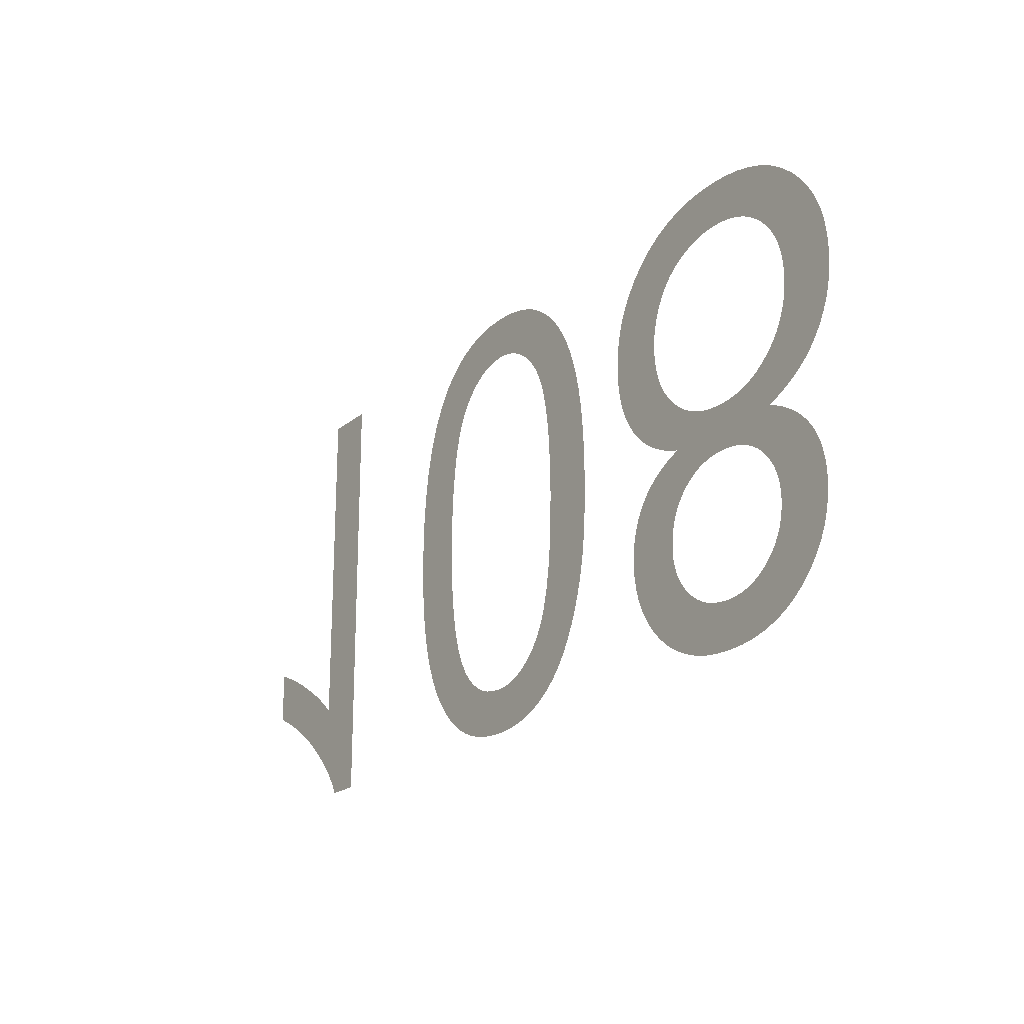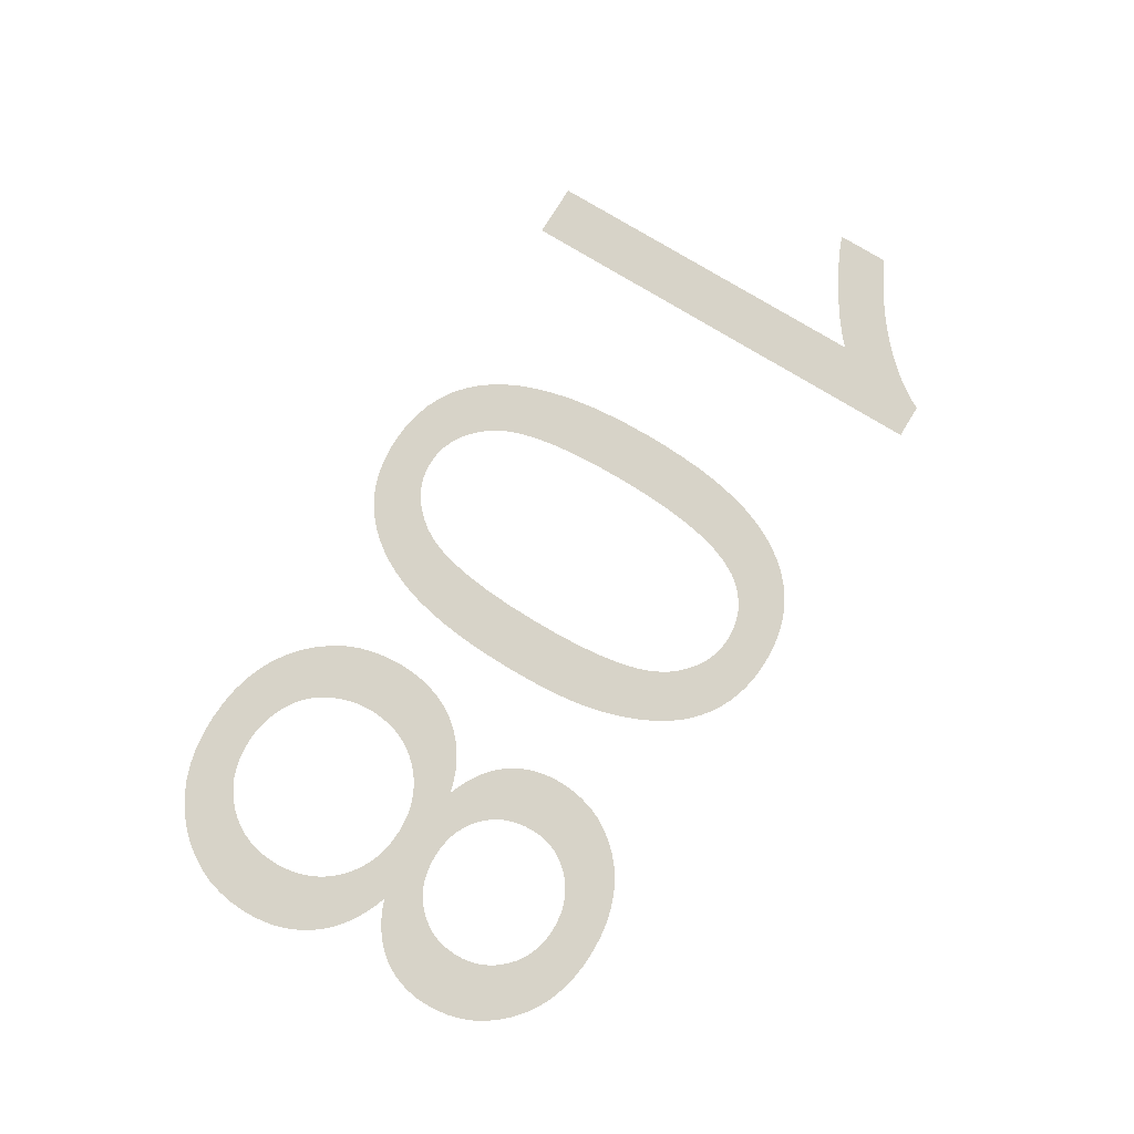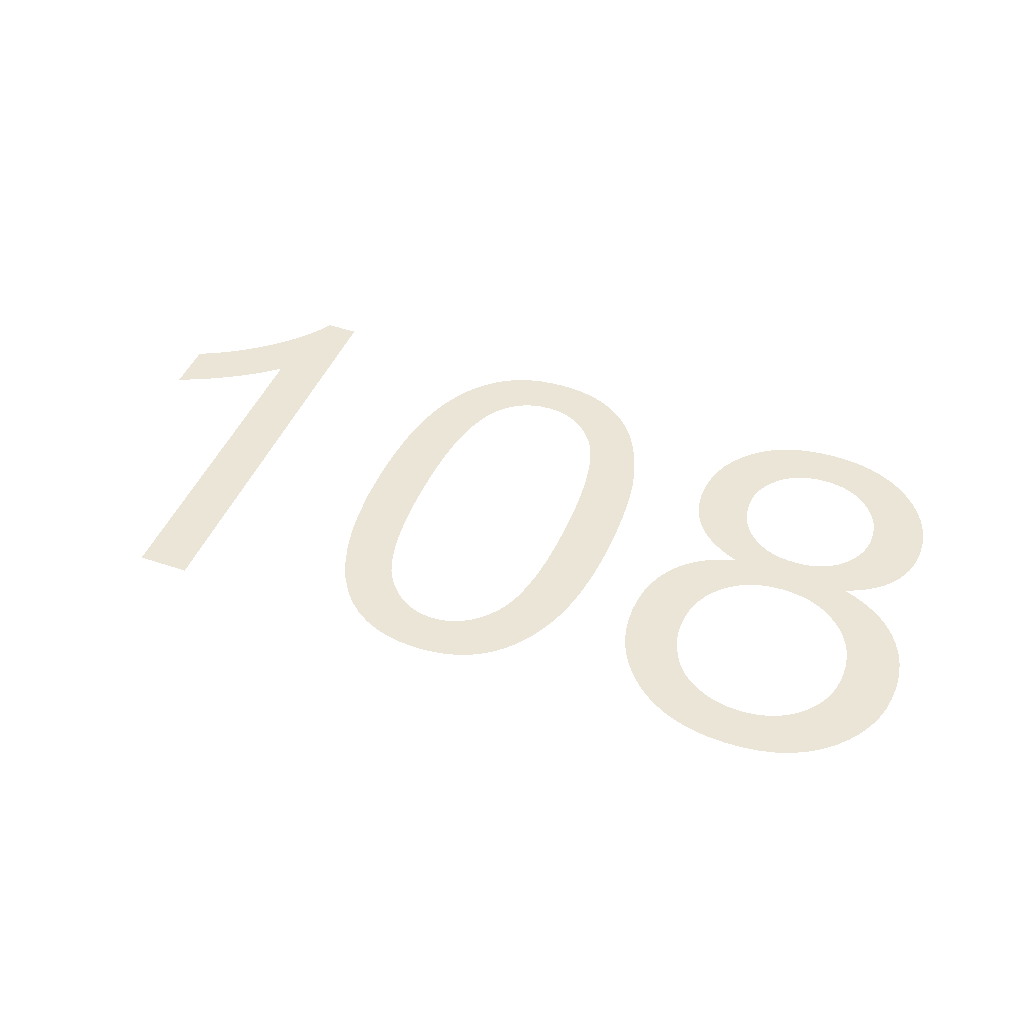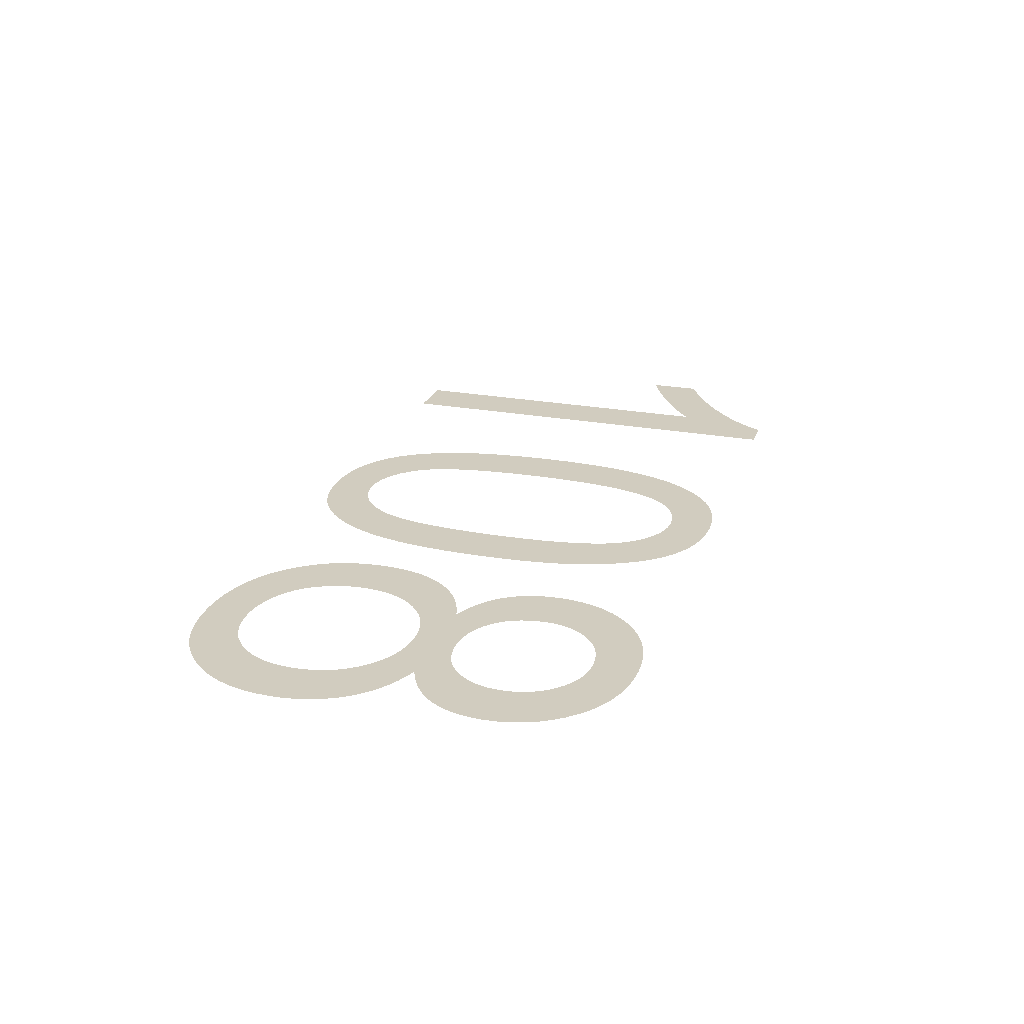
<metadata>
{"format":"obj","ext":"obj","renderer":"f3d","projection":"perspective","resolution":1024,"background":"white","views":[{"elev":-20.9,"azim":54.9,"up":"+Z"},{"elev":76.6,"azim":121.4,"up":"+Y"},{"elev":45.7,"azim":21.5,"up":"+Y"},{"elev":24.0,"azim":107.2,"up":"+Y"}]}
</metadata>
<code>
v -0.02215 0 -0.0322
v -0.0247 0 -0.0322
v -0.02502 0 -0.0316
v -0.0254 0 -0.031
v -0.02584 0 -0.03039
v -0.02634 0 -0.02978
v -0.0269 0 -0.02916
v -0.02751 0 -0.02854
v -0.02819 0 -0.02791
v -0.02891 0 -0.02729
v -0.02966 0 -0.0267
v -0.03045 0 -0.02614
v -0.03128 0 -0.0256
v -0.03213 0 -0.02509
v -0.03303 0 -0.02461
v -0.03395 0 -0.02415
v -0.03395 0 -0.02034
v -0.03342 0 -0.02055
v -0.03286 0 -0.02079
v -0.03229 0 -0.02105
v -0.0317 0 -0.02134
v -0.03109 0 -0.02166
v -0.03047 0 -0.022
v -0.02982 0 -0.02238
v -0.02918 0 -0.02277
v -0.02858 0 -0.02315
v -0.02801 0 -0.02354
v -0.02748 0 -0.02393
v -0.02698 0 -0.02432
v -0.02652 0 -0.0247
v -0.0261 0 -0.02509
v -0.0261 0 0
v -0.02215 0 0
v -0.01199 0 -0.01333
v -0.01179 0 -0.01106
v -0.01147 0 -0.008989
v -0.01101 0 -0.007123
v -0.01043 0 -0.005461
v -0.009721 0 -0.004003
v -0.00888 0 -0.00275
v -0.008083 0 -0.001874
v -0.007206 0 -0.001134
v -0.006247 0 -0.0005276
v -0.005207 0 -5.612e-05
v -0.004086 0 0.0002806
v -0.002884 0 0.0004827
v -0.0016 0 0.00055
v -0.0006192 0 0.0005116
v 0.0003121 0 0.0003966
v 0.001194 0 0.0002048
v 0.002026 0 -6.378e-05
v 0.002809 0 -0.000409
v 0.003542 0 -0.000831
v 0.004226 0 -0.00133
v 0.004862 0 -0.001899
v 0.005451 0 -0.002534
v 0.005992 0 -0.003235
v 0.006487 0 -0.004
v 0.006936 0 -0.004831
v 0.007337 0 -0.005728
v 0.007691 0 -0.006689
v 0.007999 0 -0.007728
v 0.008259 0 -0.008855
v 0.008472 0 -0.01007
v 0.008637 0 -0.01137
v 0.008755 0 -0.01277
v 0.008826 0 -0.01425
v 0.00885 0 -0.01581
v 0.008835 0 -0.01714
v 0.008791 0 -0.01838
v 0.008717 0 -0.01954
v 0.008614 0 -0.02063
v 0.008482 0 -0.02163
v 0.00832 0 -0.02255
v 0.008129 0 -0.02339
v 0.007911 0 -0.02418
v 0.007673 0 -0.02493
v 0.007412 0 -0.02565
v 0.00713 0 -0.02633
v 0.006825 0 -0.02698
v 0.006499 0 -0.02759
v 0.006152 0 -0.02816
v 0.005779 0 -0.0287
v 0.005377 0 -0.02921
v 0.004946 0 -0.02967
v 0.004487 0 -0.0301
v 0.004 0 -0.03049
v 0.003483 0 -0.03085
v 0.002938 0 -0.03116
v 0.002366 0 -0.03144
v 0.001768 0 -0.03167
v 0.001145 0 -0.03186
v 0.000497 0 -0.03201
v -0.0001766 0 -0.03212
v -0.0008756 0 -0.03218
v -0.0016 0 -0.0322
v -0.002575 0 -0.03216
v -0.003501 0 -0.03205
v -0.004379 0 -0.03186
v -0.005208 0 -0.03159
v -0.005989 0 -0.03125
v -0.006721 0 -0.03083
v -0.007404 0 -0.03033
v -0.00804 0 -0.02976
v -0.00863 0 -0.02913
v -0.009173 0 -0.02843
v -0.009669 0 -0.02767
v -0.01012 0 -0.02684
v -0.01052 0 -0.02594
v -0.01088 0 -0.02498
v -0.01119 0 -0.02394
v -0.01145 0 -0.02281
v -0.01167 0 -0.02159
v -0.01184 0 -0.02028
v -0.01195 0 -0.01888
v -0.01203 0 -0.01739
v -0.01205 0 -0.01581
v -0.007959 0 -0.01798
v -0.007835 0 -0.01993
v -0.007629 0 -0.02168
v -0.007341 0 -0.02323
v -0.00697 0 -0.02457
v -0.006517 0 -0.02571
v -0.005981 0 -0.02665
v -0.005494 0 -0.02726
v -0.004962 0 -0.02778
v -0.004387 0 -0.0282
v -0.003767 0 -0.02853
v -0.003103 0 -0.02876
v -0.002396 0 -0.0289
v -0.001644 0 -0.02895
v -0.0008727 0 -0.0289
v -0.0001394 0 -0.02874
v 0.0005561 0 -0.02847
v 0.001214 0 -0.0281
v 0.001834 0 -0.02762
v 0.002416 0 -0.02704
v 0.002961 0 -0.02635
v 0.003449 0 -0.02549
v 0.003862 0 -0.02443
v 0.004199 0 -0.02314
v 0.004462 0 -0.02164
v 0.00465 0 -0.01992
v 0.004762 0 -0.01798
v 0.0048 0 -0.01583
v 0.004762 0 -0.01368
v 0.004649 0 -0.01174
v 0.004461 0 -0.01002
v 0.004197 0 -0.008523
v 0.003858 0 -0.007237
v 0.003444 0 -0.006167
v 0.002954 0 -0.005313
v 0.002409 0 -0.004619
v 0.001829 0 -0.004033
v 0.001214 0 -0.003553
v 0.0005632 0 -0.00318
v -0.0001227 0 -0.002913
v -0.0008437 0 -0.002753
v -0.0016 0 -0.0027
v -0.002356 0 -0.002753
v -0.003077 0 -0.002912
v -0.003763 0 -0.003178
v -0.004414 0 -0.003549
v -0.005029 0 -0.004027
v -0.005609 0 -0.004611
v -0.006154 0 -0.005302
v -0.006644 0 -0.006153
v -0.007058 0 -0.007222
v -0.007397 0 -0.008509
v -0.007661 0 -0.01001
v -0.007849 0 -0.01173
v -0.007962 0 -0.01367
v -0.008 0 -0.01583
v 0.01812 0 -0.01715
v 0.01736 0 -0.01685
v 0.01666 0 -0.01649
v 0.01601 0 -0.01608
v 0.01542 0 -0.01562
v 0.01488 0 -0.0151
v 0.01439 0 -0.01452
v 0.01397 0 -0.01389
v 0.01361 0 -0.01323
v 0.01332 0 -0.01252
v 0.01309 0 -0.01177
v 0.01293 0 -0.01098
v 0.01283 0 -0.01015
v 0.0128 0 -0.009277
v 0.01286 0 -0.008105
v 0.01304 0 -0.006989
v 0.01333 0 -0.005931
v 0.01375 0 -0.004928
v 0.01429 0 -0.003983
v 0.01494 0 -0.003094
v 0.01571 0 -0.002263
v 0.01658 0 -0.001516
v 0.01753 0 -0.0008849
v 0.01855 0 -0.0003684
v 0.01964 0 3.342e-05
v 0.02081 0 0.0003204
v 0.02206 0 0.0004926
v 0.02338 0 0.00055
v 0.02469 0 0.0004928
v 0.02594 0 0.0003213
v 0.02711 0 3.543e-05
v 0.0282 0 -0.0003648
v 0.02922 0 -0.0008794
v 0.03017 0 -0.001508
v 0.03104 0 -0.002252
v 0.03181 0 -0.003079
v 0.03246 0 -0.00396
v 0.033 0 -0.004894
v 0.03342 0 -0.005882
v 0.03371 0 -0.006924
v 0.03389 0 -0.008019
v 0.03395 0 -0.009168
v 0.03392 0 -0.01
v 0.03382 0 -0.0108
v 0.03367 0 -0.01157
v 0.03345 0 -0.0123
v 0.03316 0 -0.013
v 0.03282 0 -0.01366
v 0.03241 0 -0.01429
v 0.03194 0 -0.01488
v 0.03142 0 -0.01542
v 0.03083 0 -0.01591
v 0.03019 0 -0.01635
v 0.02949 0 -0.01675
v 0.02874 0 -0.0171
v 0.02792 0 -0.0174
v 0.02858 0 -0.01767
v 0.02919 0 -0.01797
v 0.02974 0 -0.0183
v 0.03025 0 -0.01867
v 0.03071 0 -0.01906
v 0.03112 0 -0.01949
v 0.03148 0 -0.01994
v 0.03179 0 -0.02043
v 0.03205 0 -0.02094
v 0.03227 0 -0.02147
v 0.03243 0 -0.02202
v 0.03255 0 -0.0226
v 0.03263 0 -0.0232
v 0.03265 0 -0.02383
v 0.0326 0 -0.0248
v 0.03244 0 -0.02574
v 0.03218 0 -0.02663
v 0.03181 0 -0.02748
v 0.03134 0 -0.02828
v 0.03077 0 -0.02904
v 0.03009 0 -0.02976
v 0.02932 0 -0.03041
v 0.02849 0 -0.03096
v 0.02759 0 -0.0314
v 0.02662 0 -0.03175
v 0.02559 0 -0.032
v 0.02449 0 -0.03215
v 0.02332 0 -0.0322
v 0.02216 0 -0.03215
v 0.02107 0 -0.03201
v 0.02004 0 -0.03176
v 0.01908 0 -0.03142
v 0.01819 0 -0.03098
v 0.01737 0 -0.03045
v 0.01662 0 -0.02982
v 0.01595 0 -0.02911
v 0.01539 0 -0.02836
v 0.01492 0 -0.02757
v 0.01456 0 -0.02673
v 0.01431 0 -0.02584
v 0.01415 0 -0.02491
v 0.0141 0 -0.02394
v 0.01412 0 -0.02329
v 0.0142 0 -0.02266
v 0.01432 0 -0.02207
v 0.01449 0 -0.0215
v 0.01471 0 -0.02096
v 0.01497 0 -0.02044
v 0.01529 0 -0.01996
v 0.01565 0 -0.0195
v 0.01607 0 -0.01907
v 0.01654 0 -0.01867
v 0.01706 0 -0.01831
v 0.01763 0 -0.01797
v 0.01826 0 -0.01767
v 0.01894 0 -0.0174
v 0.01818 0 -0.02462
v 0.01827 0 -0.02516
v 0.01842 0 -0.02567
v 0.01863 0 -0.02617
v 0.0189 0 -0.02664
v 0.01923 0 -0.02708
v 0.01962 0 -0.02751
v 0.02006 0 -0.02789
v 0.02053 0 -0.02821
v 0.02104 0 -0.02848
v 0.02157 0 -0.02869
v 0.02214 0 -0.02883
v 0.02274 0 -0.02892
v 0.02338 0 -0.02895
v 0.024 0 -0.02892
v 0.0246 0 -0.02883
v 0.02517 0 -0.02868
v 0.0257 0 -0.02847
v 0.0262 0 -0.0282
v 0.02667 0 -0.02787
v 0.02711 0 -0.02748
v 0.02751 0 -0.02704
v 0.02784 0 -0.02658
v 0.02812 0 -0.02608
v 0.02833 0 -0.02557
v 0.02848 0 -0.02502
v 0.02857 0 -0.02444
v 0.0286 0 -0.02384
v 0.02857 0 -0.02326
v 0.02848 0 -0.0227
v 0.02834 0 -0.02218
v 0.02813 0 -0.02168
v 0.02786 0 -0.0212
v 0.02754 0 -0.02075
v 0.02716 0 -0.02033
v 0.02673 0 -0.01995
v 0.02626 0 -0.01963
v 0.02577 0 -0.01937
v 0.02523 0 -0.01916
v 0.02466 0 -0.01902
v 0.02406 0 -0.01893
v 0.02342 0 -0.0189
v 0.02276 0 -0.01893
v 0.02214 0 -0.01902
v 0.02156 0 -0.01916
v 0.02101 0 -0.01937
v 0.02051 0 -0.01964
v 0.02004 0 -0.01996
v 0.0196 0 -0.02034
v 0.01922 0 -0.02077
v 0.01889 0 -0.02123
v 0.01862 0 -0.02173
v 0.01842 0 -0.02226
v 0.01827 0 -0.02283
v 0.01818 0 -0.02342
v 0.01815 0 -0.02406
v 0.01689 0 -0.01003
v 0.017 0 -0.01077
v 0.01718 0 -0.01146
v 0.01744 0 -0.01212
v 0.01777 0 -0.01274
v 0.01818 0 -0.01332
v 0.01866 0 -0.01386
v 0.0192 0 -0.01435
v 0.01978 0 -0.01476
v 0.0204 0 -0.0151
v 0.02106 0 -0.01536
v 0.02176 0 -0.01555
v 0.0225 0 -0.01566
v 0.02328 0 -0.0157
v 0.02408 0 -0.01566
v 0.02483 0 -0.01555
v 0.02555 0 -0.01536
v 0.02623 0 -0.01509
v 0.02687 0 -0.01475
v 0.02746 0 -0.01433
v 0.02802 0 -0.01384
v 0.02852 0 -0.01329
v 0.02894 0 -0.0127
v 0.02929 0 -0.01206
v 0.02955 0 -0.01139
v 0.02975 0 -0.01068
v 0.02986 0 -0.009927
v 0.0299 0 -0.009134
v 0.02986 0 -0.008354
v 0.02975 0 -0.007614
v 0.02957 0 -0.006914
v 0.0293 0 -0.006254
v 0.02897 0 -0.005635
v 0.02856 0 -0.005055
v 0.02808 0 -0.004516
v 0.02753 0 -0.004035
v 0.02695 0 -0.003627
v 0.02633 0 -0.003293
v 0.02566 0 -0.003034
v 0.02495 0 -0.002848
v 0.0242 0 -0.002737
v 0.02341 0 -0.0027
v 0.02289 0 -0.002718
v 0.02239 0 -0.002771
v 0.02189 0 -0.002859
v 0.02141 0 -0.002982
v 0.02093 0 -0.003141
v 0.02047 0 -0.003335
v 0.02001 0 -0.003564
v 0.01957 0 -0.003826
v 0.01917 0 -0.004116
v 0.01879 0 -0.004436
v 0.01846 0 -0.004785
v 0.01815 0 -0.005162
v 0.01788 0 -0.005569
v 0.01764 0 -0.006005
v 0.01743 0 -0.006457
v 0.01725 0 -0.006914
v 0.01711 0 -0.007375
v 0.01699 0 -0.007841
v 0.01691 0 -0.008312
v 0.01687 0 -0.008786
v 0.01685 0 -0.009266
f 32 33 1
f 16 17 18
f 16 18 19
f 16 19 20
f 15 16 20
f 15 20 21
f 15 21 22
f 14 15 22
f 14 22 23
f 14 23 24
f 13 14 24
f 13 24 25
f 12 13 25
f 12 25 26
f 12 26 27
f 11 12 27
f 11 27 28
f 10 11 28
f 10 28 29
f 10 29 30
f 9 10 30
f 9 30 31
f 8 9 31
f 7 8 31
f 6 7 31
f 5 6 31
f 4 5 31
f 3 4 31
f 2 3 31
f 1 2 31
f 32 1 31
f 79 139 140
f 78 79 140
f 77 78 140
f 77 140 141
f 76 77 141
f 75 76 141
f 74 75 141
f 74 141 142
f 73 74 142
f 72 73 142
f 72 142 143
f 71 72 143
f 70 71 143
f 70 143 144
f 69 70 144
f 69 144 145
f 68 69 145
f 67 68 145
f 67 145 146
f 66 67 146
f 66 146 147
f 65 66 147
f 64 65 147
f 64 147 148
f 63 64 148
f 63 148 149
f 62 63 149
f 61 62 149
f 61 149 150
f 60 61 150
f 59 60 150
f 59 150 151
f 58 59 151
f 58 151 152
f 57 58 152
f 56 57 152
f 56 152 153
f 55 56 153
f 55 153 154
f 54 55 154
f 53 54 154
f 53 154 155
f 52 53 155
f 52 155 156
f 51 52 156
f 50 51 156
f 50 156 157
f 49 50 157
f 49 157 158
f 48 49 158
f 48 158 159
f 47 48 159
f 46 47 159
f 45 46 159
f 44 45 159
f 43 44 159
f 42 43 159
f 41 42 159
f 40 41 159
f 40 159 160
f 40 160 161
f 40 161 162
f 40 162 163
f 40 163 164
f 40 164 165
f 40 165 166
f 139 79 80
f 139 80 81
f 139 81 82
f 138 139 82
f 138 82 83
f 138 83 84
f 137 138 84
f 137 84 85
f 137 85 86
f 136 137 86
f 136 86 87
f 136 87 88
f 135 136 88
f 135 88 89
f 135 89 90
f 134 135 90
f 134 90 91
f 134 91 92
f 133 134 92
f 133 92 93
f 133 93 94
f 132 133 94
f 132 94 95
f 131 132 95
f 131 95 96
f 130 131 96
f 130 96 97
f 130 97 98
f 129 130 98
f 129 98 99
f 128 129 99
f 128 99 100
f 127 128 100
f 127 100 101
f 127 101 102
f 126 127 102
f 126 102 103
f 125 126 103
f 125 103 104
f 125 104 105
f 124 125 105
f 124 105 106
f 124 106 107
f 123 124 107
f 123 107 108
f 122 123 108
f 122 108 109
f 122 109 110
f 121 122 110
f 121 110 111
f 121 111 112
f 120 121 112
f 120 112 113
f 119 120 113
f 119 113 114
f 119 114 115
f 118 119 115
f 118 115 116
f 173 118 116
f 173 116 117
f 172 173 117
f 172 117 34
f 171 172 34
f 171 34 35
f 170 171 35
f 170 35 36
f 169 170 36
f 169 36 37
f 168 169 37
f 168 37 38
f 167 168 38
f 167 38 39
f 166 167 39
f 40 166 39
f 285 327 328
f 285 328 329
f 285 329 330
f 285 330 331
f 285 331 332
f 285 332 333
f 284 285 333
f 284 333 334
f 283 284 334
f 283 334 335
f 282 283 335
f 281 282 335
f 281 335 336
f 280 281 336
f 279 280 336
f 279 336 337
f 278 279 337
f 277 278 337
f 277 337 338
f 276 277 338
f 275 276 338
f 275 338 339
f 274 275 339
f 273 274 339
f 273 339 340
f 272 273 340
f 272 340 341
f 271 272 341
f 271 341 286
f 270 271 286
f 270 286 287
f 269 270 287
f 268 269 287
f 268 287 288
f 267 268 288
f 267 288 289
f 266 267 289
f 266 289 290
f 265 266 290
f 265 290 291
f 264 265 291
f 264 291 292
f 263 264 292
f 263 292 293
f 262 263 293
f 262 293 294
f 261 262 294
f 261 294 295
f 260 261 295
f 260 295 296
f 259 260 296
f 259 296 297
f 258 259 297
f 258 297 298
f 258 298 299
f 257 258 299
f 257 299 300
f 256 257 300
f 256 300 301
f 255 256 301
f 255 301 302
f 254 255 302
f 254 302 303
f 253 254 303
f 253 303 304
f 252 253 304
f 252 304 305
f 251 252 305
f 251 305 306
f 250 251 306
f 250 306 307
f 249 250 307
f 249 307 308
f 248 249 308
f 248 308 309
f 247 248 309
f 247 309 310
f 246 247 310
f 246 310 311
f 245 246 311
f 245 311 312
f 244 245 312
f 244 312 313
f 243 244 313
f 242 243 313
f 242 313 314
f 241 242 314
f 240 241 314
f 240 314 315
f 239 240 315
f 238 239 315
f 238 315 316
f 237 238 316
f 236 237 316
f 236 316 317
f 235 236 317
f 235 317 318
f 234 235 318
f 233 234 318
f 233 318 319
f 232 233 319
f 231 232 319
f 231 319 320
f 230 231 320
f 229 230 320
f 359 229 320
f 358 359 320
f 357 358 320
f 356 357 320
f 355 356 320
f 355 320 321
f 355 321 322
f 355 322 323
f 355 323 324
f 355 324 325
f 355 325 326
f 355 326 327
f 285 174 175
f 327 285 175
f 327 175 176
f 327 176 177
f 327 177 178
f 327 178 179
f 327 179 180
f 229 359 360
f 228 229 360
f 228 360 361
f 227 228 361
f 227 361 362
f 226 227 362
f 226 362 363
f 225 226 363
f 224 225 363
f 224 363 364
f 223 224 364
f 222 223 364
f 222 364 365
f 221 222 365
f 221 365 366
f 220 221 366
f 219 220 366
f 219 366 367
f 218 219 367
f 217 218 367
f 217 367 368
f 216 217 368
f 216 368 369
f 215 216 369
f 215 369 370
f 214 215 370
f 214 370 371
f 213 214 371
f 212 213 371
f 212 371 372
f 211 212 372
f 211 372 373
f 210 211 373
f 210 373 374
f 209 210 374
f 209 374 375
f 208 209 375
f 208 375 376
f 207 208 376
f 207 376 377
f 206 207 377
f 206 377 378
f 205 206 378
f 205 378 379
f 204 205 379
f 204 379 380
f 203 204 380
f 203 380 381
f 202 203 381
f 202 381 382
f 202 382 383
f 201 202 383
f 201 383 384
f 201 384 385
f 200 201 385
f 200 385 386
f 199 200 386
f 199 386 387
f 199 387 388
f 198 199 388
f 198 388 389
f 198 389 390
f 197 198 390
f 197 390 391
f 196 197 391
f 196 391 392
f 195 196 392
f 195 392 393
f 195 393 394
f 194 195 394
f 194 394 395
f 193 194 395
f 193 395 396
f 193 396 397
f 192 193 397
f 192 397 398
f 191 192 398
f 191 398 399
f 190 191 399
f 190 399 400
f 190 400 401
f 189 190 401
f 189 401 402
f 188 189 402
f 188 402 403
f 188 403 404
f 187 188 404
f 186 187 404
f 186 404 342
f 185 186 342
f 185 342 343
f 184 185 343
f 183 184 343
f 183 343 344
f 182 183 344
f 182 344 345
f 181 182 345
f 180 181 345
f 180 345 346
f 180 346 347
f 180 347 348
f 180 348 349
f 180 349 350
f 180 350 351
f 180 351 352
f 180 352 353
f 180 353 354
f 327 180 354
f 355 327 354

</code>
